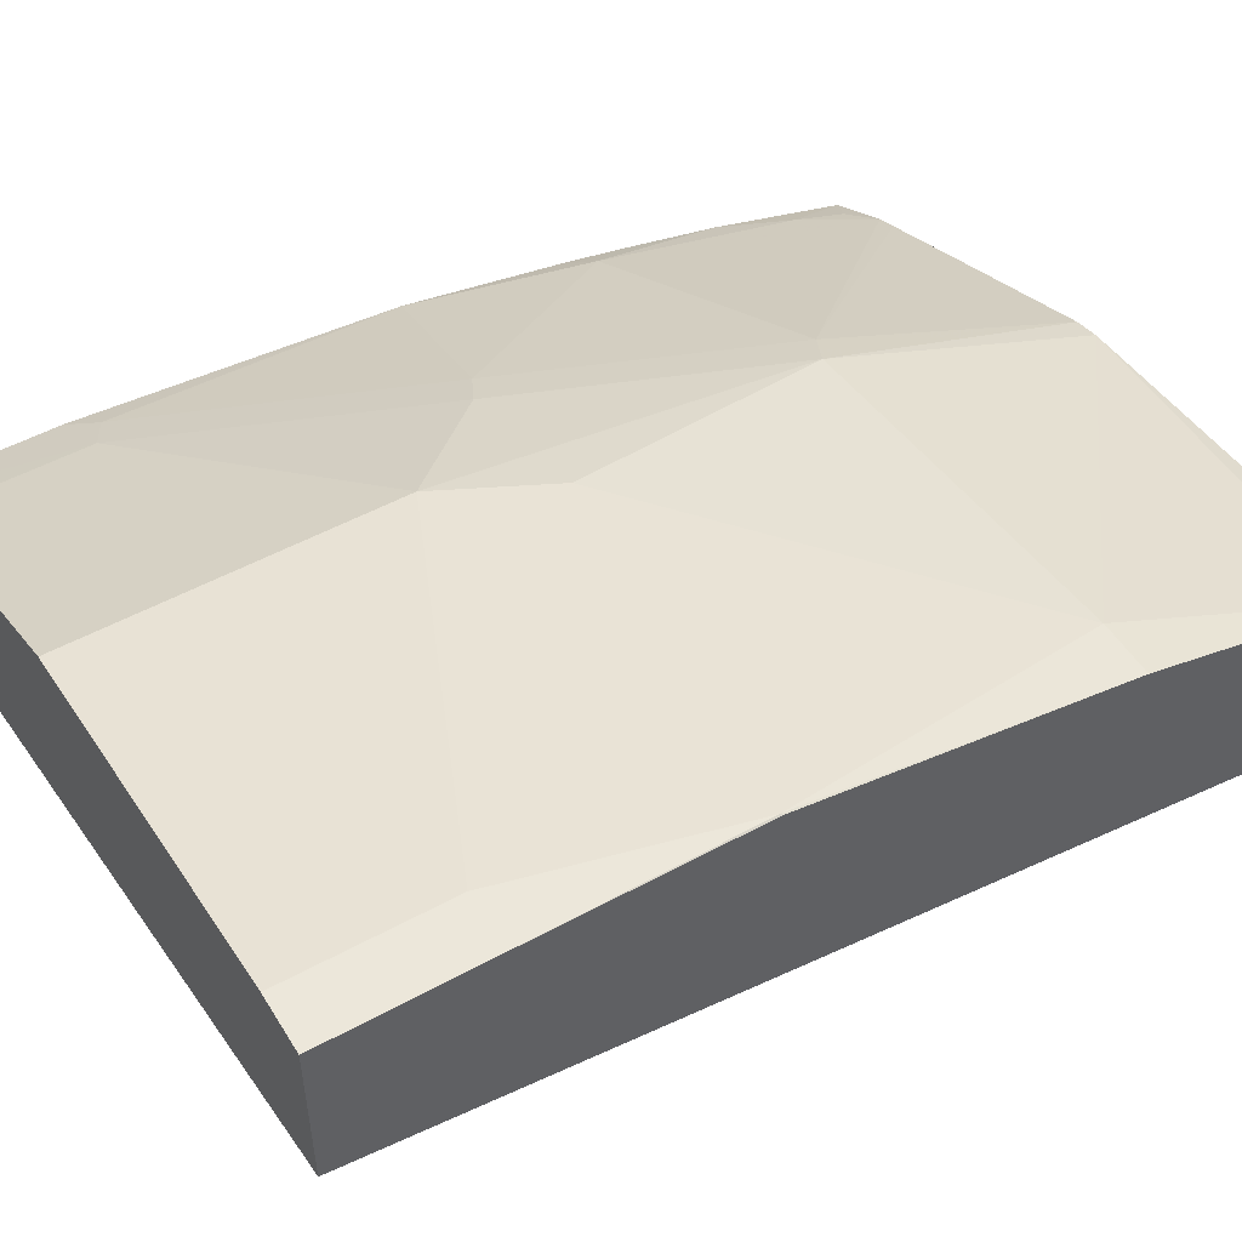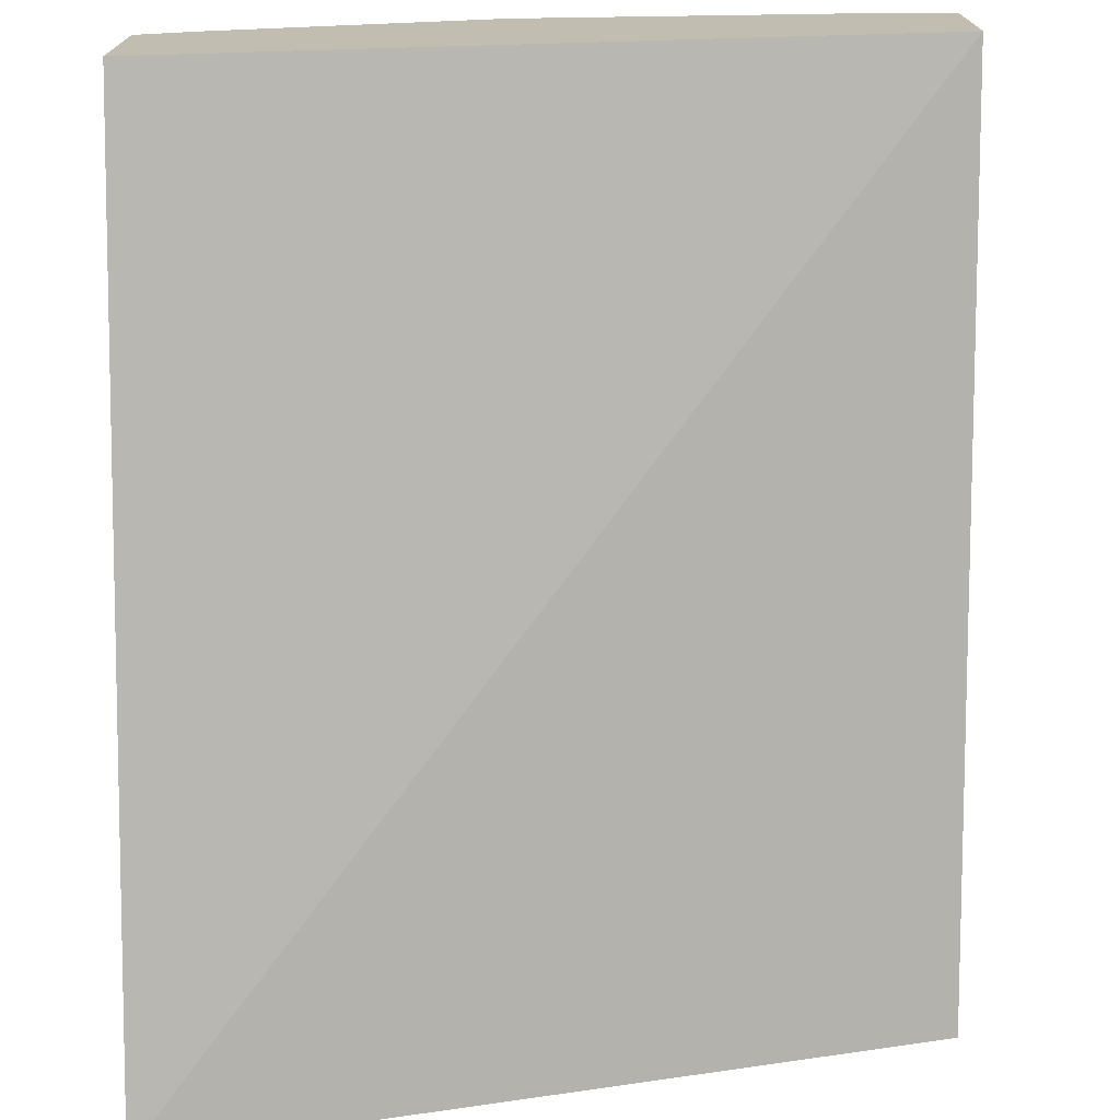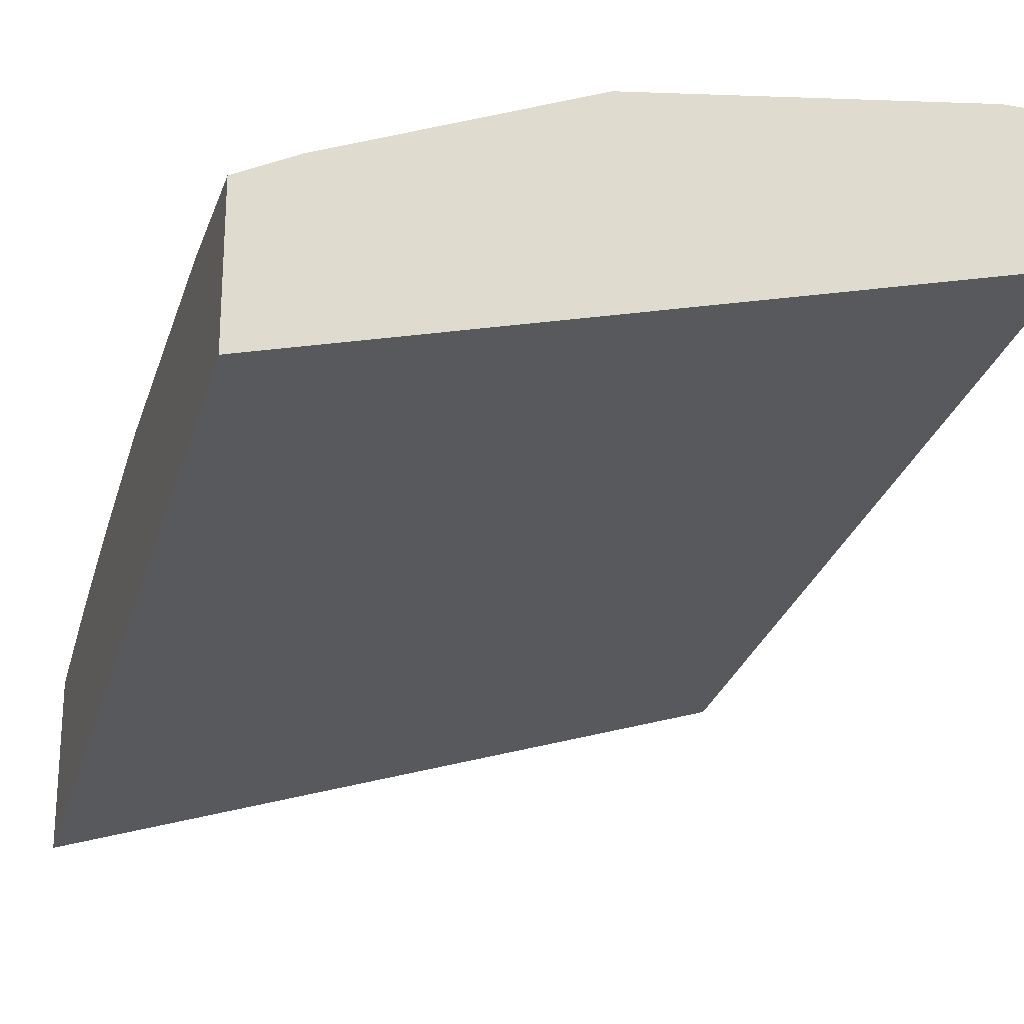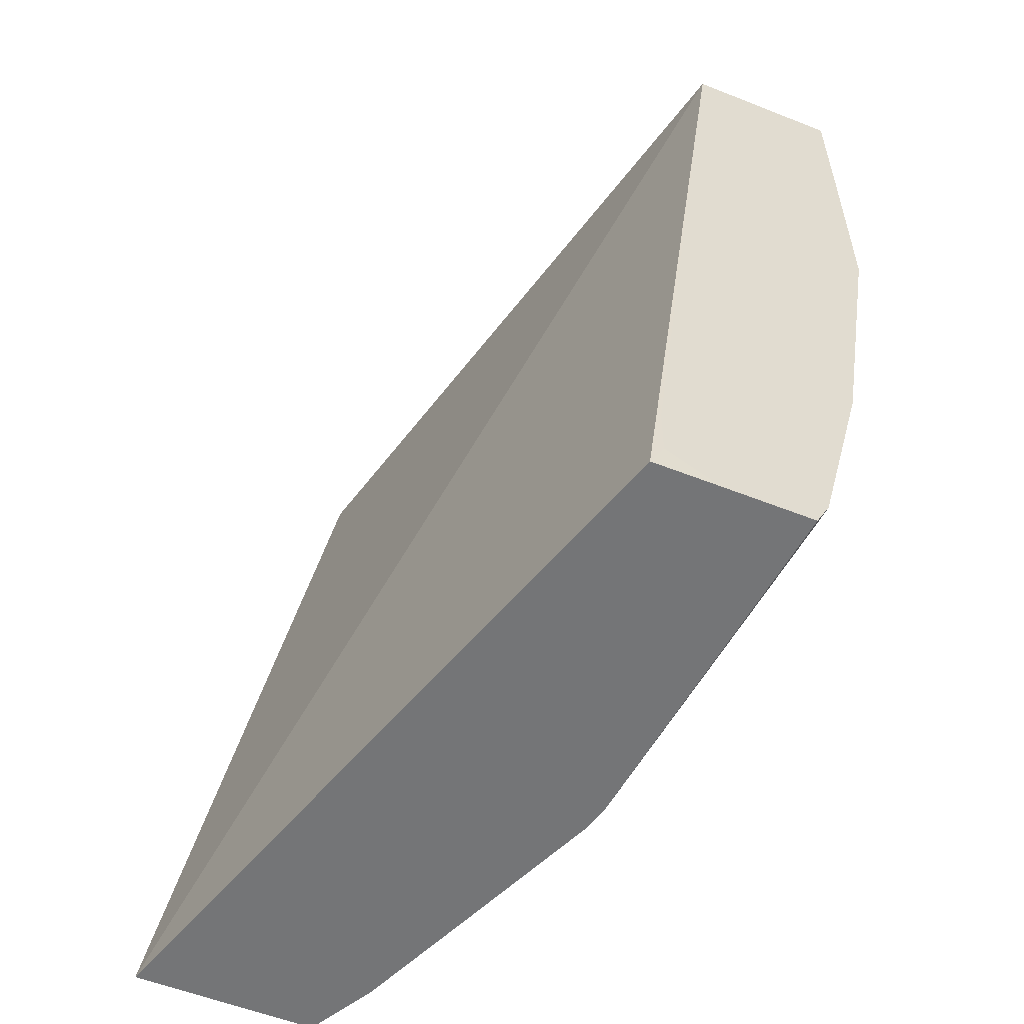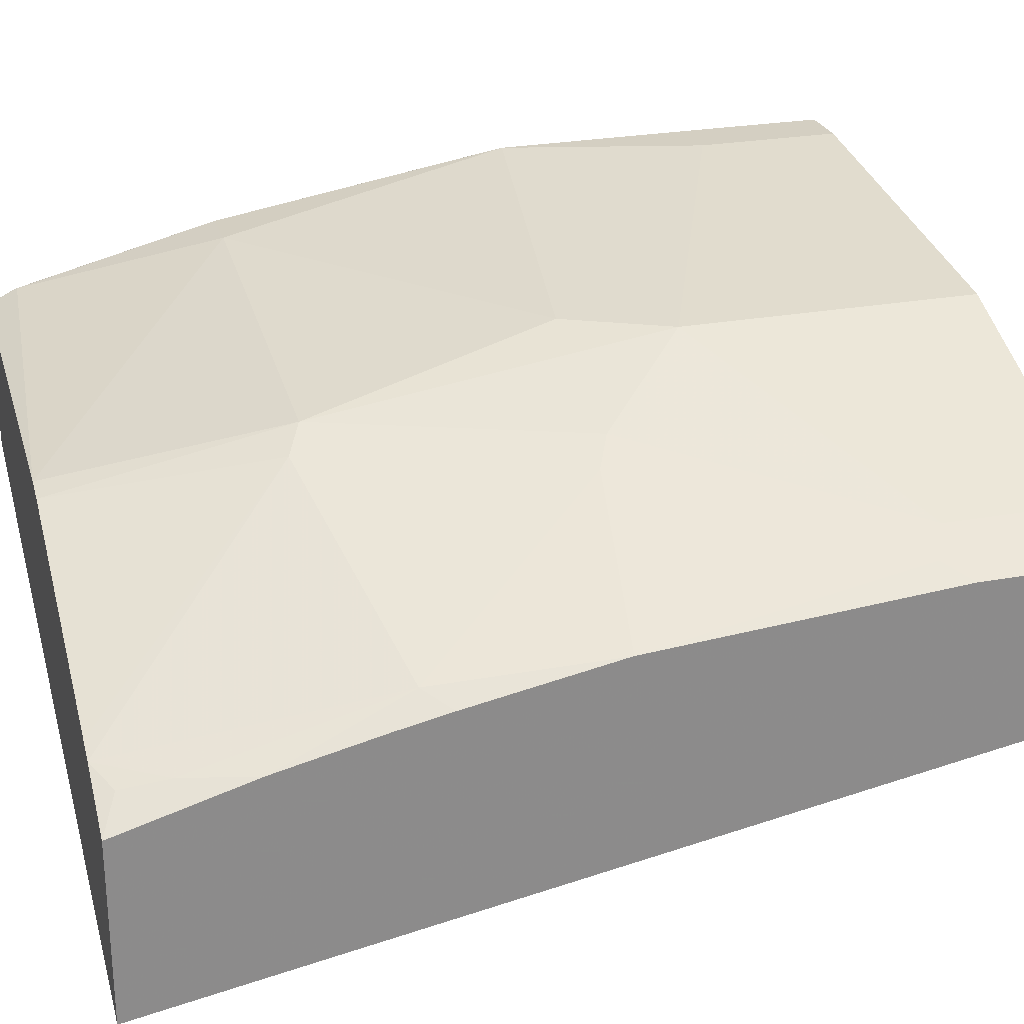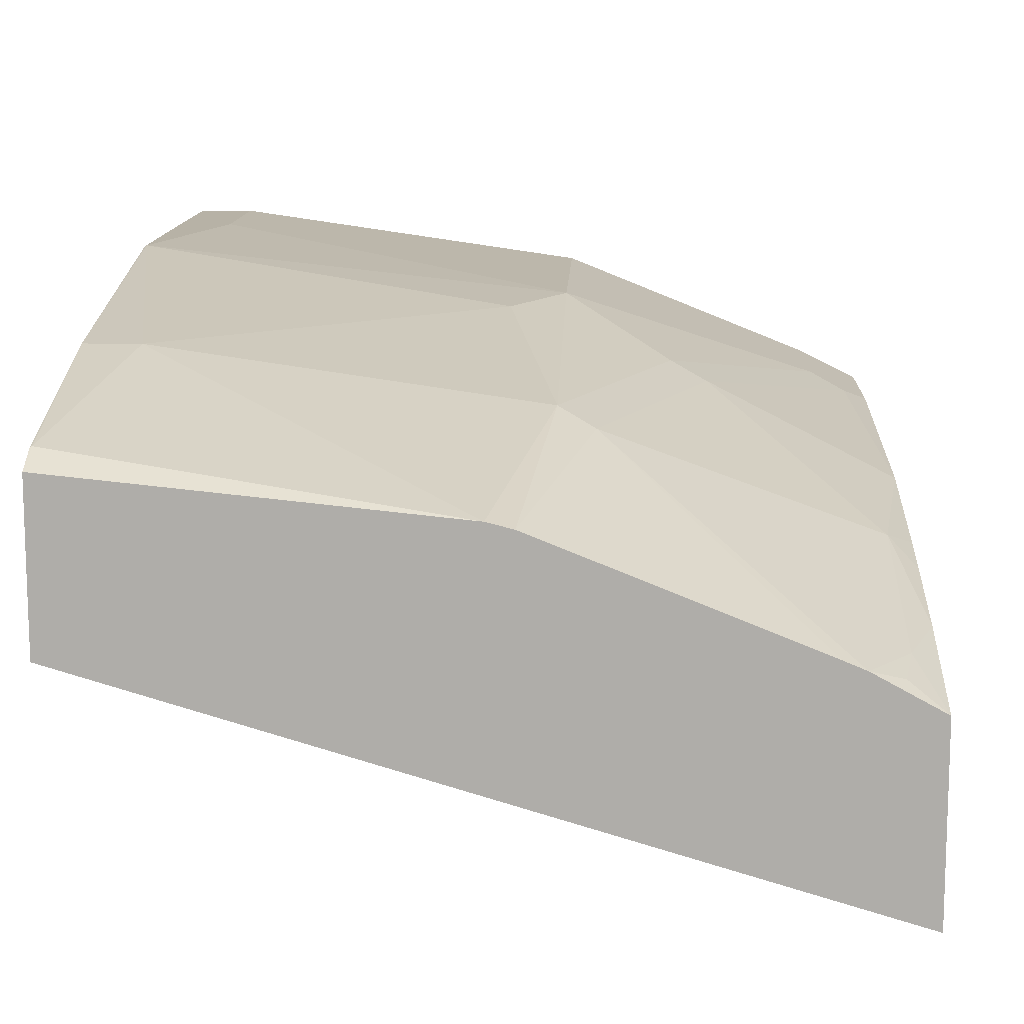
<metadata>
{"format":"obj","ext":"obj","renderer":"f3d","projection":"perspective","resolution":1024,"background":"white","views":[{"elev":51.0,"azim":-120.8,"up":"+Z"},{"elev":-73.0,"azim":-180.0,"up":"+Z"},{"elev":-22.5,"azim":163.3,"up":"+Z"},{"elev":-56.5,"azim":-112.5,"up":"+Y"},{"elev":25.8,"azim":73.7,"up":"+Z"},{"elev":12.3,"azim":2.4,"up":"+Z"}]}
</metadata>
<code>
v -0.0005414 -0.3514 0.5019
v -0.0005414 -0.3514 0.5331
v -0.0005414 -0.3413 0.4843
v -0.0004916 -0.3514 0.4793
v -6.804e-05 -0.3514 0.5331
v -0.0005414 -0.3415 0.538
v -0.0005414 -0.323 0.4845
v 0.2539 -0.3514 0.4037
v -0.0005414 -0.03794 0.5204
v 0.1256 -0.3514 0.5204
v 6.7e-06 -0.3409 0.5383
v -0.0005414 -0.2691 0.5562
v 0.2539 -0.3514 0.467
v 0.2539 -0.03794 0.4562
v -0.0005414 -0.03794 0.5742
v 0.1342 -0.3514 0.5182
v 0.1435 -0.2691 0.5383
v 0.01794 -0.2691 0.5562
v 6.7e-06 -0.1615 0.5742
v -0.0005414 -0.1621 0.5739
v 0.2422 -0.3454 0.4755
v 0.231 -0.3514 0.4794
v 0.2539 -0.3045 0.48
v 0.2452 -0.3289 0.4785
v 0.2539 -0.03794 0.51
v 0.01794 -0.03794 0.5742
v -0.0005414 -0.08973 0.5742
v 0.1876 -0.3514 0.4969
v 0.1555 -0.2751 0.5323
v 0.1914 -0.1854 0.5323
v 0.1794 -0.1794 0.5383
v 0.1435 -0.1436 0.5562
v 0.1256 -0.1794 0.5562
v 0.01794 -0.08973 0.5742
v 0.2239 -0.3514 0.4823
v 0.2452 -0.2572 0.4964
v 0.2539 -0.2874 0.4838
v 0.2491 -0.03794 0.5124
v 0.2539 -0.087 0.51
v 0.1435 -0.03794 0.5562
v 0.2539 -0.195 0.5017
v 0.2452 -0.09571 0.5144
v 0.2333 -0.08973 0.5204
v 0.2539 -0.2672 0.4883
v 0.2539 -0.2484 0.4921
v 0.2374 -0.03794 0.5183
v 0.2333 -0.03794 0.5204
f 17 32 33
f 17 33 18
f 18 33 19
f 21 24 22
f 19 32 34
f 19 27 20
f 22 24 36
f 19 33 32
f 17 31 32
f 15 34 26
f 17 29 30
f 16 29 17
f 16 28 29
f 15 19 34
f 15 27 19
f 13 24 21
f 13 23 24
f 22 36 29
f 13 21 22
f 17 30 31
f 22 29 35
f 31 43 32
f 23 36 24
f 12 19 20
f 43 46 47
f 39 42 41
f 39 43 42
f 38 43 39
f 38 46 43
f 36 45 41
f 36 44 45
f 36 37 44
f 23 37 36
f 32 47 40
f 30 36 41
f 30 43 31
f 30 42 43
f 30 41 42
f 29 36 30
f 28 35 29
f 26 32 40
f 26 34 32
f 25 38 39
f 32 43 47
f 12 18 19
f 1 9 7
f 10 18 11
f 3 7 4
f 2 5 6
f 1 5 2
f 1 10 5
f 1 16 10
f 1 28 16
f 1 35 28
f 1 22 35
f 1 13 22
f 1 8 13
f 1 4 8
f 1 3 4
f 1 7 3
f 1 27 15
f 1 20 27
f 1 12 20
f 1 6 12
f 1 2 6
f 11 18 12
f 4 7 9
f 4 9 8
f 1 15 9
f 5 11 6
f 5 10 11
f 10 16 17
f 9 25 14
f 9 38 25
f 9 46 38
f 9 47 46
f 9 40 47
f 9 26 40
f 9 15 26
f 10 17 18
f 8 37 23
f 8 44 37
f 8 45 44
f 8 23 13
f 8 41 45
f 8 39 41
f 8 25 39
f 8 14 25
f 8 9 14
f 6 11 12

</code>
